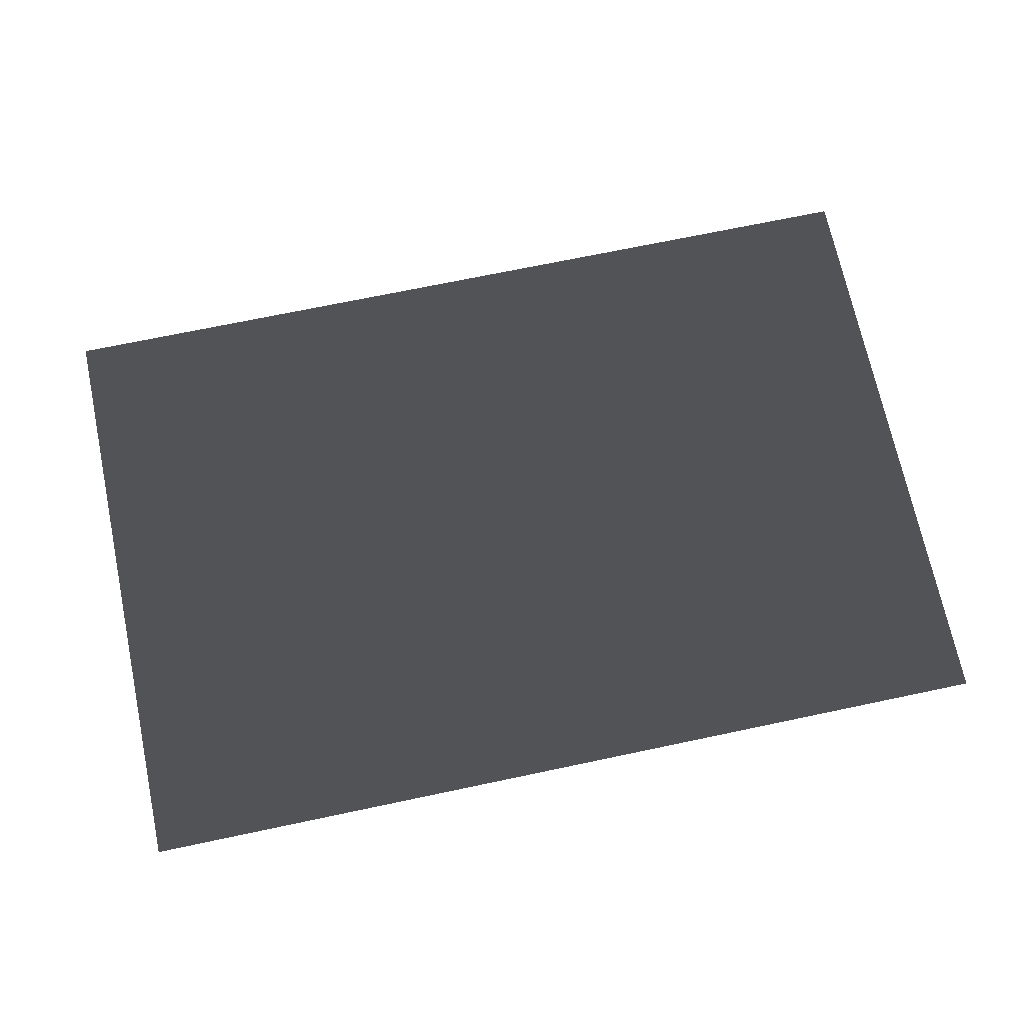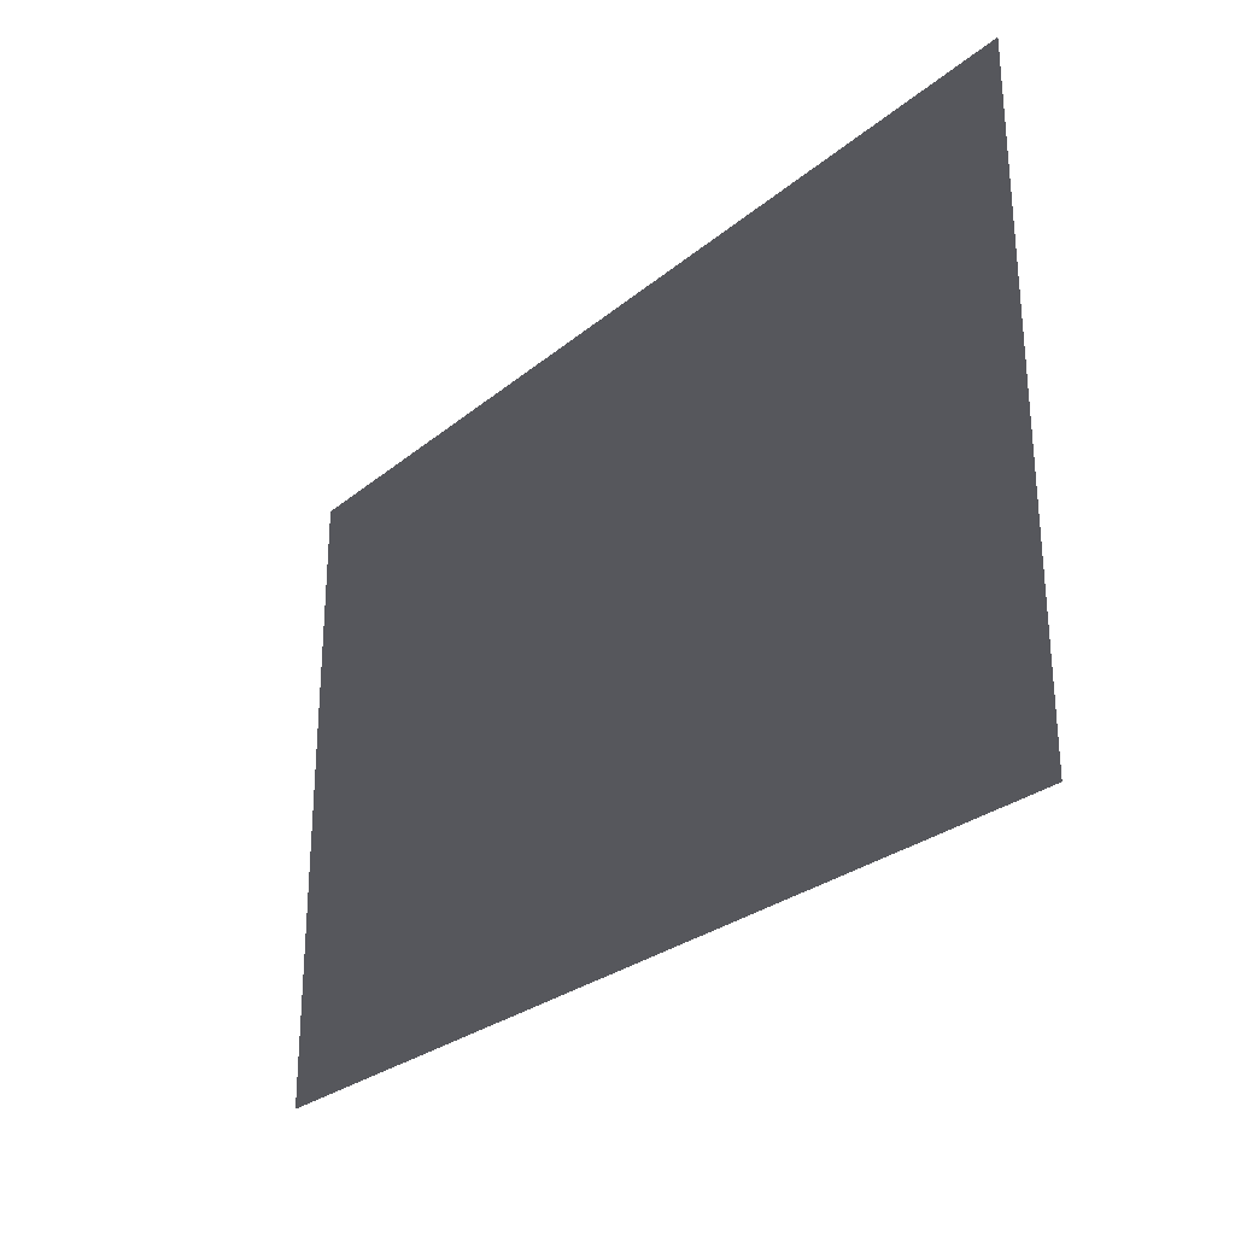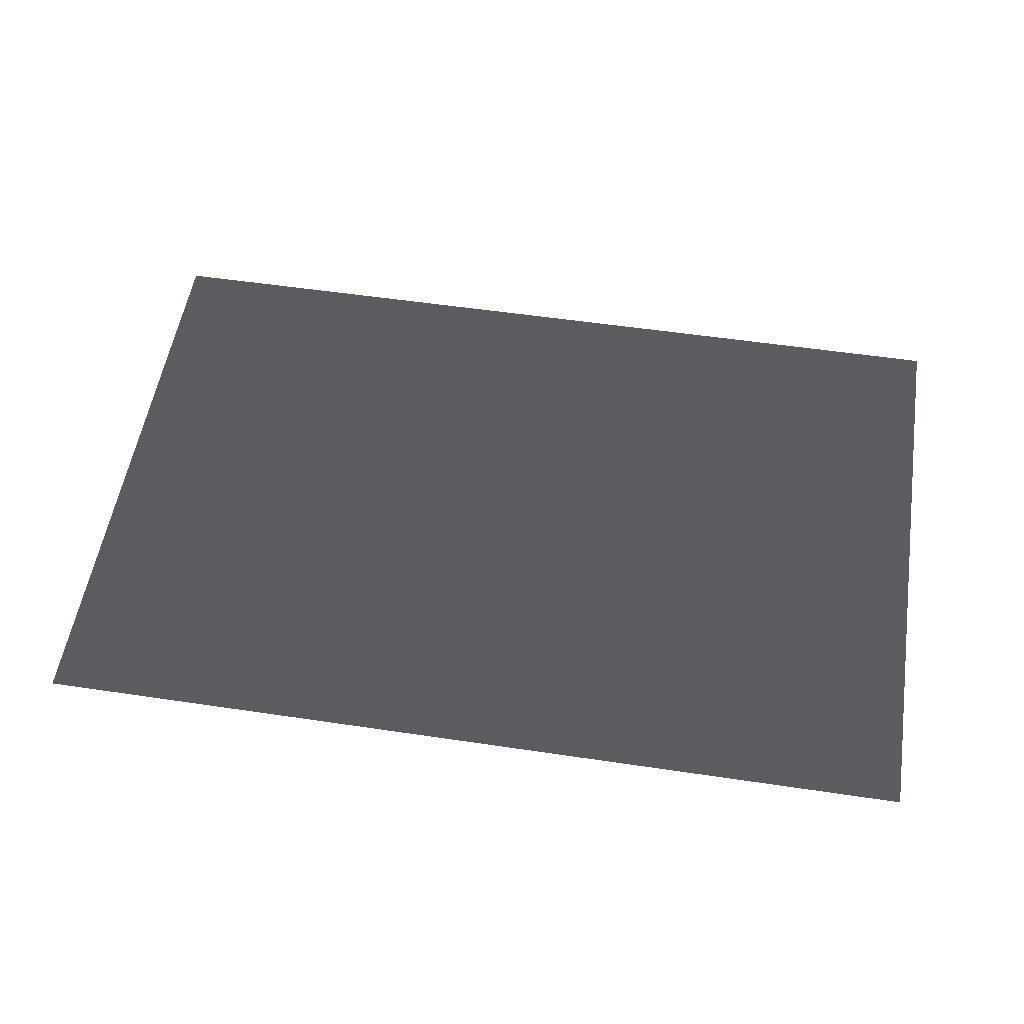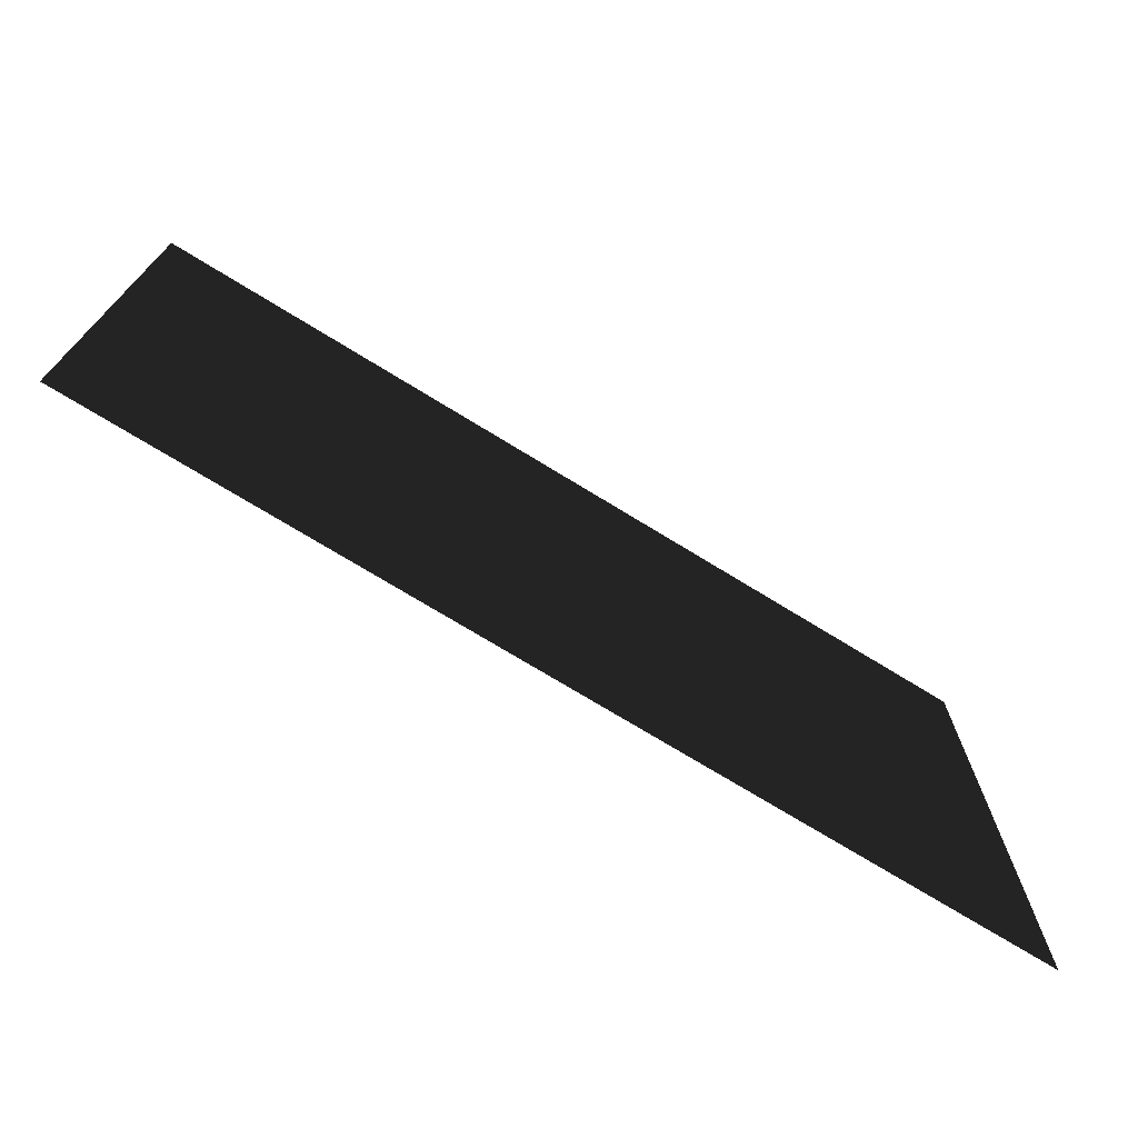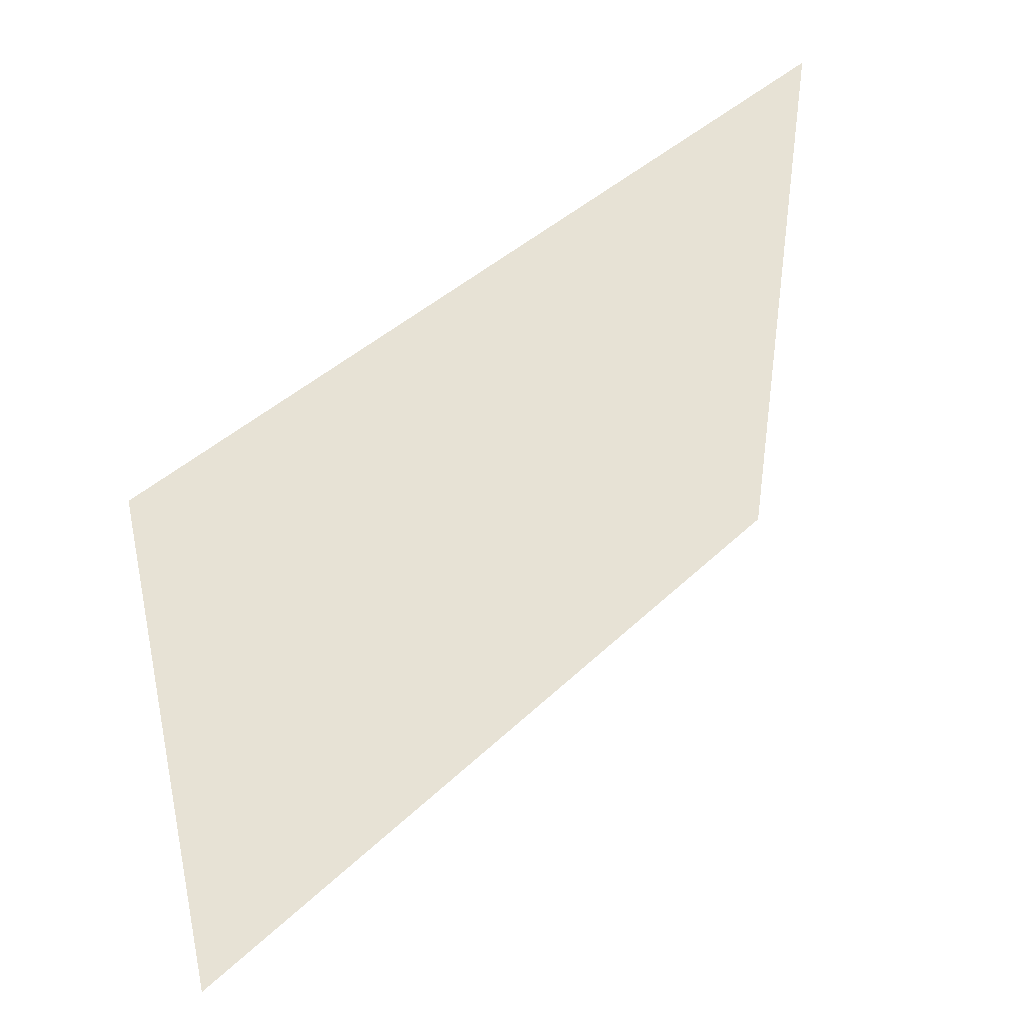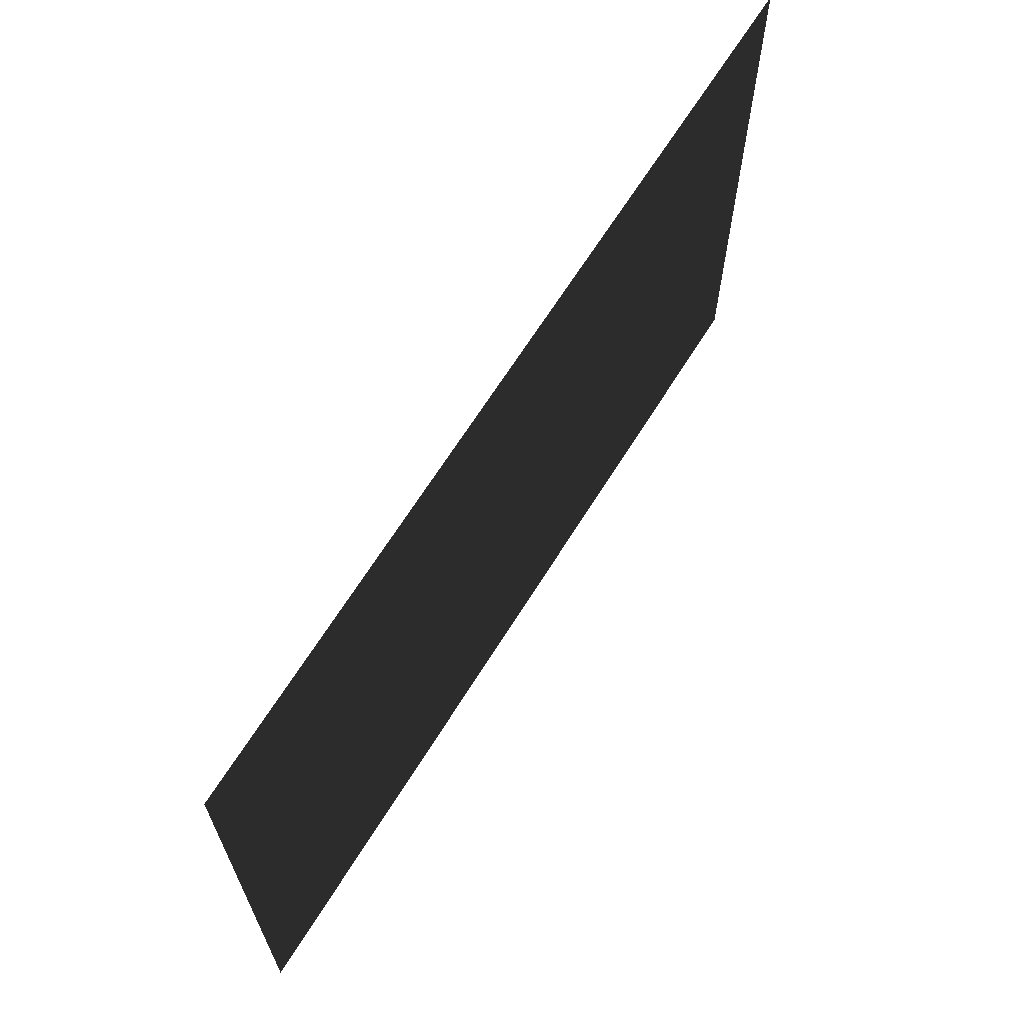
<metadata>
{"format":"obj","ext":"obj","renderer":"f3d","projection":"perspective","resolution":1024,"background":"white","views":[{"elev":70.6,"azim":168.1,"up":"+Z"},{"elev":-27.5,"azim":-128.6,"up":"+Y"},{"elev":54.2,"azim":-171.0,"up":"+Z"},{"elev":-72.7,"azim":-31.6,"up":"+Y"},{"elev":40.1,"azim":-49.7,"up":"+Y"},{"elev":65.7,"azim":121.8,"up":"+Y"}]}
</metadata>
<code>
v 1.49e-05 1.578e-05 -1.221e-15
v -6 -4 -1.007e-15
v -6 1.525e-05 -1.234e-15
v 1.524e-05 -4 -9.943e-16
g Floor_6x4_(1)_27364_185
f 1 3 2
f 1 2 4

</code>
